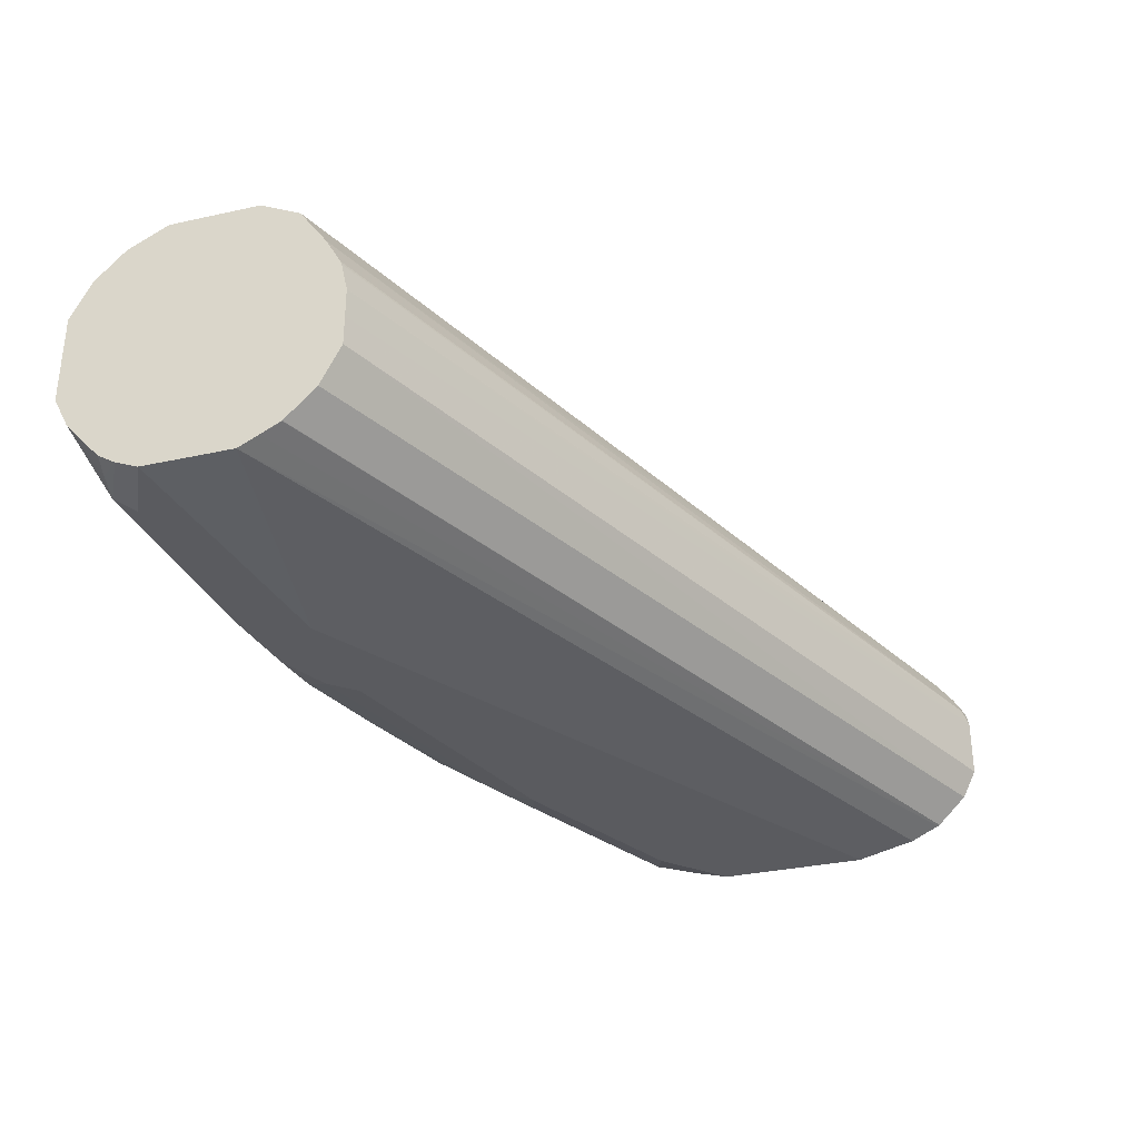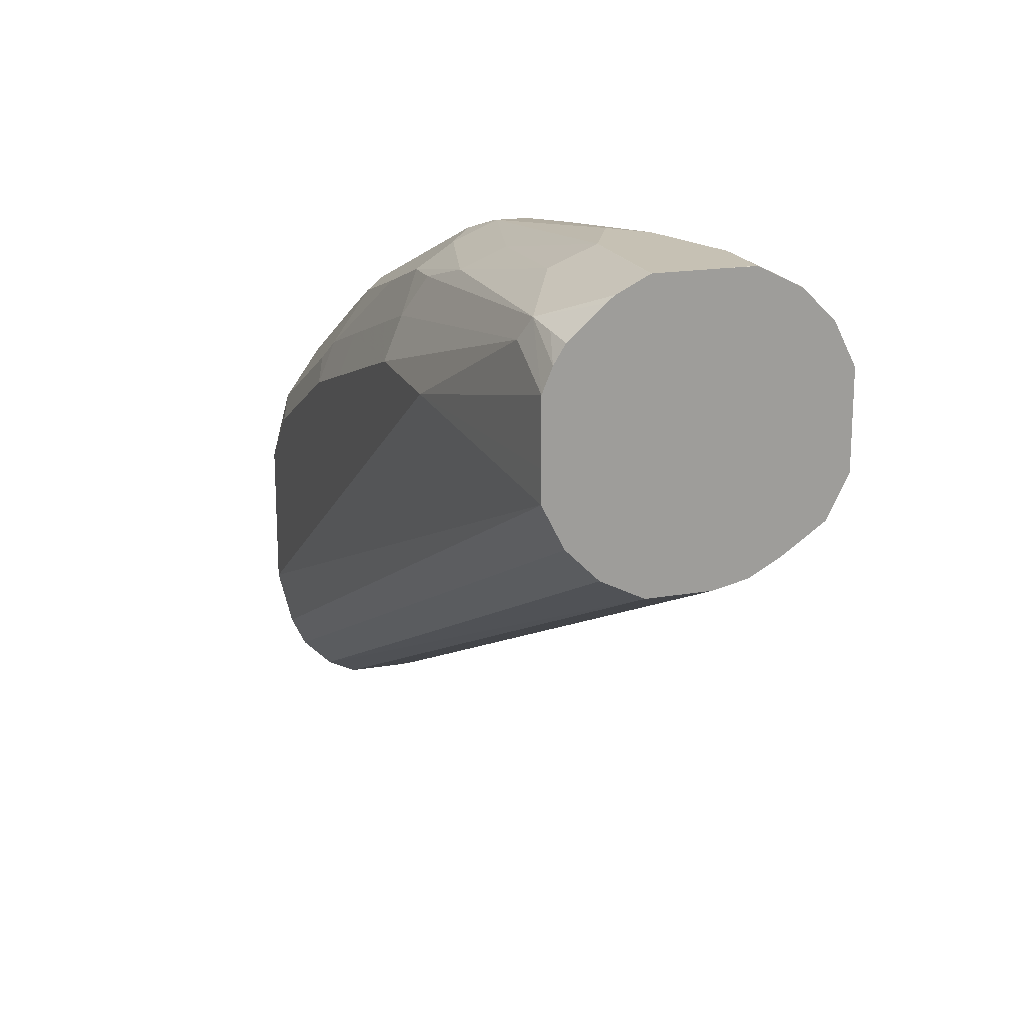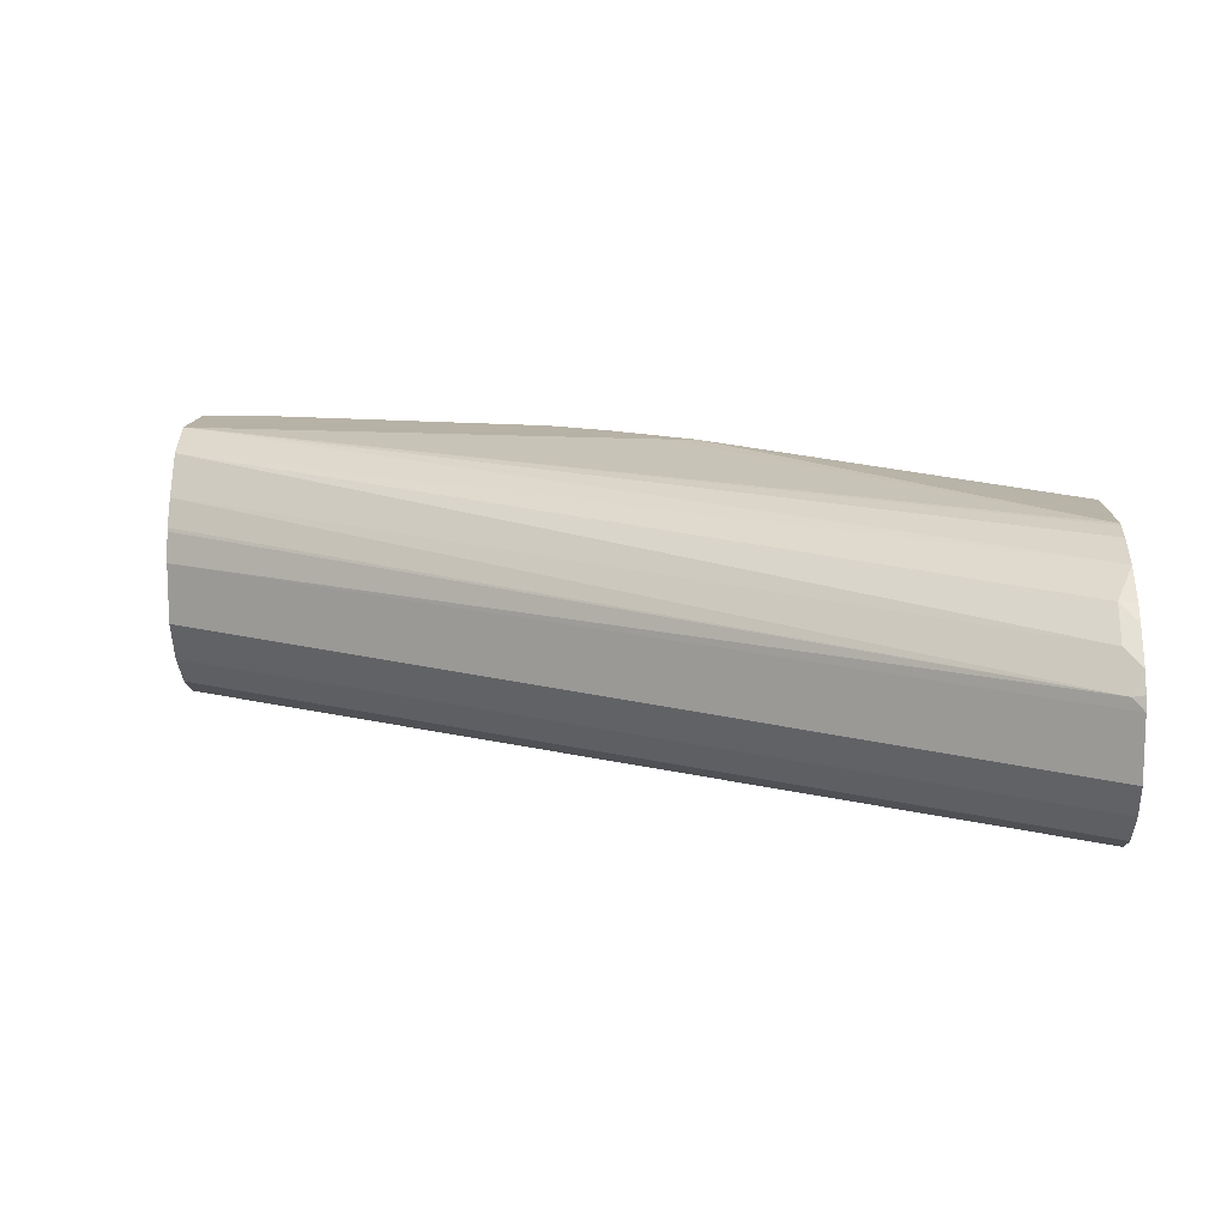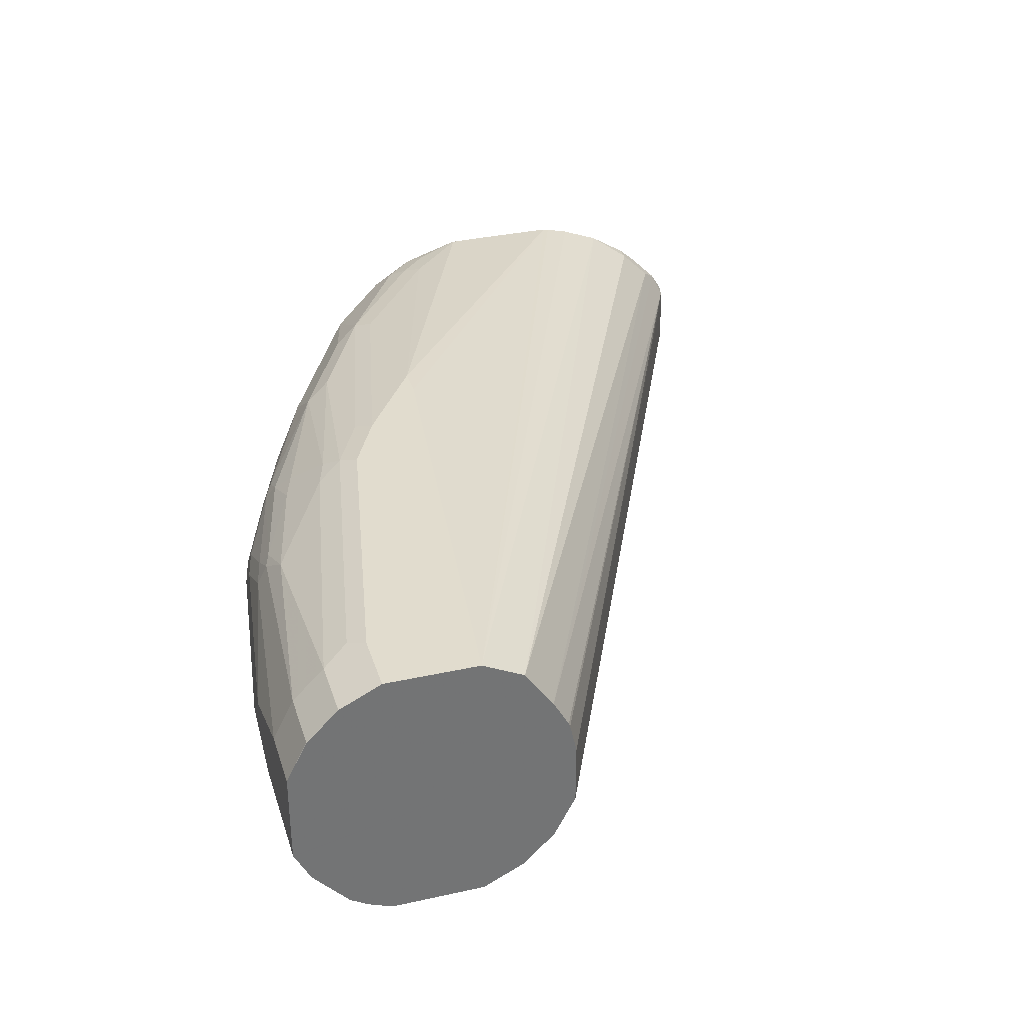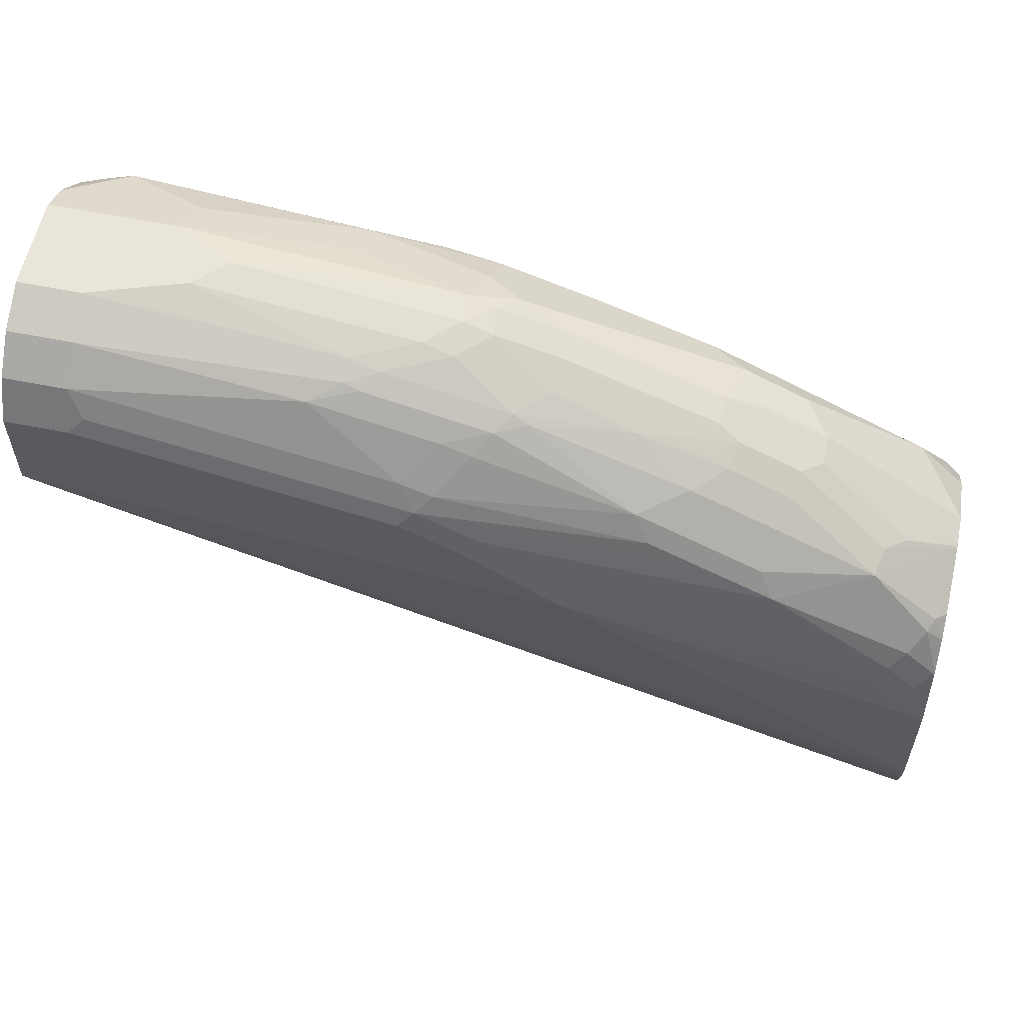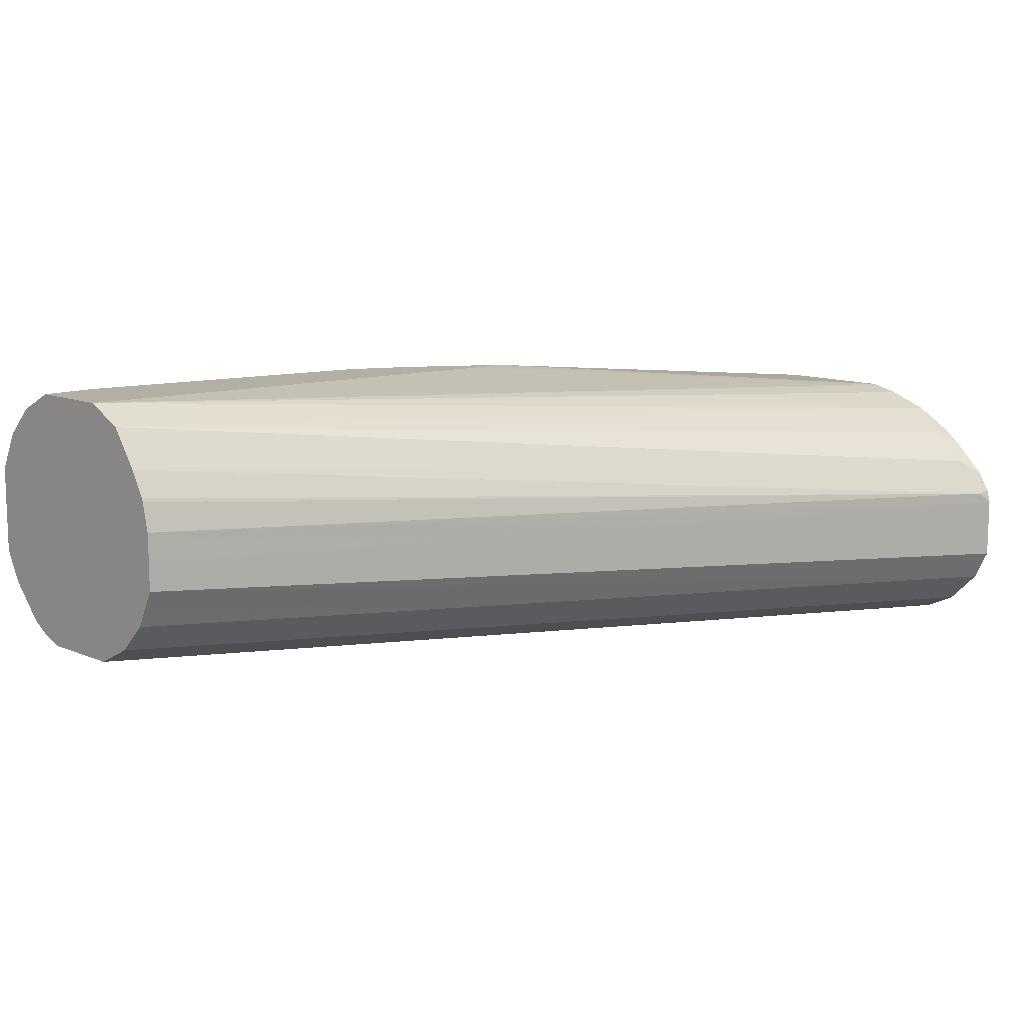
<metadata>
{"format":"obj","ext":"obj","renderer":"f3d","projection":"perspective","resolution":1024,"background":"white","views":[{"elev":-32.9,"azim":-73.1,"up":"+Z"},{"elev":18.6,"azim":-108.3,"up":"+Y"},{"elev":12.3,"azim":3.0,"up":"+Z"},{"elev":34.1,"azim":-106.6,"up":"+Z"},{"elev":58.2,"azim":11.8,"up":"+Y"},{"elev":11.3,"azim":-44.2,"up":"+Z"}]}
</metadata>
<code>
v -0.07432 0.2938 0.008994
v -0.07432 0.2938 -0.009669
v -0.07432 0.2949 0.01313
v -0.0778 0.2955 0.01244
v -0.3454 0.4199 0.01866
v -0.3454 0.4199 0.009332
v -0.07432 0.2983 -0.01883
v -0.3454 0.4199 5.48e-06
v -0.07432 0.2983 0.019
v -0.3454 0.427 0.03751
v -0.3454 0.4224 0.02907
v -0.3454 0.422 0.028
v -0.3454 0.4199 0.01878
v -0.07432 0.3076 -0.02816
v -0.3454 0.4261 -0.01236
v -0.07432 0.3076 0.02833
v -0.07934 0.3033 0.02333
v -0.3454 0.4355 0.04976
v -0.07432 0.3083 -0.02851
v -0.3454 0.4355 -0.02169
v -0.3453 0.4355 -0.02177
v -0.07432 0.3126 0.03266
v -0.07934 0.3126 0.03266
v -0.3454 0.4385 0.05126
v -0.07432 0.3241 0.03983
v -0.07432 0.3173 -0.03283
v -0.3454 0.4417 -0.02488
v -0.3454 0.4479 -0.02796
v -0.3454 0.4479 0.05599
v -0.07432 0.3363 0.04449
v -0.07467 0.336 -0.03733
v -0.07432 0.336 -0.03733
v -0.3453 0.4479 -0.02799
v -0.3454 0.4572 -0.02799
v -0.196 0.4293 0.05599
v -0.3454 0.4759 0.05599
v -0.07432 0.3436 0.04632
v -0.07467 0.3453 0.04666
v -0.2706 0.4573 -0.03733
v -0.07432 0.3826 -0.03733
v -0.3454 0.4759 -0.02799
v -0.1867 0.4293 0.05599
v -0.3454 0.4883 0.04981
v -0.3266 0.4759 0.05599
v -0.07432 0.3453 0.04666
v -0.3266 0.4853 -0.02799
v -0.2333 0.4573 -0.03733
v -0.07934 0.406 -0.03266
v -0.07432 0.3923 -0.03483
v -0.09335 0.4013 -0.03733
v -0.3454 0.483 -0.02509
v -0.3297 0.4915 -0.02488
v -0.07432 0.3733 0.04666
v -0.07467 0.3826 0.04666
v -0.09335 0.4013 0.04666
v -0.1307 0.4293 0.04666
v -0.2146 0.4479 0.05599
v -0.3453 0.4884 0.04976
v -0.3453 0.4977 0.04044
v -0.3454 0.4976 0.04047
v -0.3266 0.4822 0.05288
v -0.3266 0.4884 0.04976
v -0.322 0.4806 0.05366
v -0.28 0.4666 0.05599
v -0.2302 0.4697 -0.0311
v -0.1773 0.4386 -0.03733
v -0.1073 0.434 -0.02333
v -0.08868 0.4246 -0.02333
v -0.07934 0.4153 -0.02333
v -0.07432 0.4034 -0.03016
v -0.112 0.4106 -0.03733
v -0.1353 0.434 -0.03266
v -0.1369 0.4511 -0.02177
v -0.3454 0.4884 -0.02177
v -0.3383 0.4899 -0.02333
v -0.3454 0.4975 -0.01155
v -0.3454 0.4993 -0.009212
v -0.3048 0.4977 -0.01244
v -0.2582 0.4884 -0.02177
v -0.2364 0.4822 -0.02488
v -0.07432 0.3826 0.04653
v -0.07432 0.383 0.04649
v -0.07934 0.3966 0.04433
v -0.08868 0.406 0.04433
v -0.126 0.434 0.04433
v -0.21 0.4526 0.05366
v -0.2333 0.4573 0.05599
v -0.3454 0.5039 0.02811
v -0.3454 0.5008 0.03417
v -0.3266 0.4977 0.04044
v -0.28 0.4791 0.04976
v -0.2613 0.4884 0.04044
v -0.2753 0.4713 0.05366
v -0.2193 0.4806 -0.02333
v -0.1913 0.4713 -0.02333
v -0.1742 0.4511 -0.0311
v -0.1493 0.4293 -0.03733
v -0.07432 0.4221 -0.00216
v -0.0809 0.4231 -0.01244
v -0.07432 0.4128 -0.02082
v -0.126 0.4526 -0.014
v -0.1182 0.4511 -0.00311
v -0.09178 0.4308 -0.01088
v -0.1462 0.4417 -0.0311
v -0.1555 0.4604 -0.02177
v -0.1447 0.4619 -0.014
v -0.3454 0.5038 -0.000232
v -0.308 0.5039 5.48e-06
v -0.2613 0.4946 -0.009331
v -0.2209 0.4884 -0.01244
v -0.07432 0.401 0.04074
v -0.07467 0.4013 0.04082
v -0.08401 0.4106 0.04082
v -0.07934 0.4153 0.03499
v -0.1073 0.434 0.03499
v -0.1307 0.4417 0.04044
v -0.1447 0.4433 0.04433
v -0.2286 0.4619 0.05366
v -0.3454 0.5039 0.01866
v -0.3266 0.5039 0.028
v -0.3453 0.5039 0.028
v -0.252 0.4915 0.03422
v -0.2333 0.4697 0.04976
v -0.224 0.4791 0.04044
v -0.2473 0.4899 0.03499
v -0.2115 0.4791 -0.02177
v -0.07432 0.4221 0.006044
v -0.1182 0.4511 0.006227
v -0.1369 0.4604 -0.00311
v -0.1493 0.4666 5.48e-06
v -0.1431 0.4635 0.003111
v -0.1633 0.4713 -0.004663
v -0.1727 0.4713 -0.014
v -0.21 0.4899 -0.004663
v -0.3454 0.5039 5.48e-06
v -0.3453 0.5039 5.48e-06
v -0.2893 0.5039 0.009332
v -0.224 0.4946 5.48e-06
v -0.2131 0.4868 -0.01088
v -0.07432 0.4016 0.0404
v -0.07432 0.4103 0.03391
v -0.07432 0.4105 0.03366
v -0.0778 0.4168 0.0311
v -0.09802 0.434 0.03033
v -0.1493 0.4511 0.04044
v -0.1167 0.4433 0.03033
v -0.1633 0.4526 0.04433
v -0.224 0.4666 0.05016
v -0.3454 0.5039 0.0001242
v -0.252 0.4946 0.028
v -0.2986 0.5039 0.01866
v -0.2426 0.4923 0.02916
v -0.2146 0.4759 0.04082
v -0.21 0.4806 0.03499
v -0.2053 0.483 0.02916
v -0.09022 0.4324 0.01555
v -0.07467 0.4223 0.008172
v -0.07432 0.422 0.008401
v -0.1431 0.4635 0.01244
v -0.1244 0.4542 0.01244
v -0.09645 0.4355 0.02177
v -0.1493 0.4666 0.009332
v -0.196 0.4853 5.48e-06
v -0.2162 0.4931 0.001558
v -0.224 0.4946 0.009332
v -0.07432 0.4151 0.02766
v -0.126 0.4526 0.021
v -0.154 0.4619 0.03033
v -0.168 0.4604 0.04044
v -0.1447 0.4619 0.021
v -0.224 0.4923 0.01983
v -0.2333 0.4946 0.01866
v -0.2007 0.4806 0.03033
v -0.1711 0.4728 0.02177
v -0.196 0.483 0.01983
v -0.1493 0.4643 0.01983
v -0.196 0.4853 0.009332
v -0.2146 0.4923 0.01049
f 95 104 96
f 98 102 128
f 98 100 99
f 98 103 102
f 98 128 127
f 95 126 106
f 95 105 104
f 94 139 126
f 94 126 95
f 94 110 139
f 92 125 122
f 92 124 125
f 92 123 124
f 91 123 92
f 91 118 123
f 91 93 118
f 95 106 105
f 101 106 102
f 102 131 159
f 102 129 130
f 110 134 139
f 110 138 134
f 90 150 120
f 108 138 109
f 108 137 138
f 108 151 137
f 108 120 151
f 108 121 120
f 108 119 121
f 108 149 119
f 108 136 149
f 107 136 108
f 107 135 136
f 106 133 134
f 106 126 133
f 106 130 129
f 106 132 130
f 102 159 128
f 102 130 131
f 102 106 129
f 106 134 132
f 78 109 79
f 90 92 122
f 73 105 106
f 72 105 73
f 72 104 105
f 72 97 104
f 71 97 72
f 68 103 98
f 68 102 103
f 68 101 102
f 73 106 101
f 68 73 101
f 68 99 100
f 68 98 99
f 67 73 68
f 66 104 97
f 66 96 104
f 65 95 96
f 111 140 112
f 65 94 95
f 68 100 69
f 74 76 75
f 77 107 78
f 78 107 108
f 88 121 119
f 88 120 121
f 88 90 120
f 85 118 86
f 85 117 118
f 85 116 117
f 85 115 116
f 85 114 115
f 85 113 114
f 84 113 85
f 83 112 113
f 83 113 84
f 82 112 83
f 82 111 112
f 79 94 80
f 79 110 94
f 79 138 110
f 79 109 138
f 78 108 109
f 90 122 150
f 112 140 113
f 138 165 164
f 114 140 141
f 155 174 175
f 155 173 174
f 154 169 173
f 154 173 155
f 153 169 154
f 152 155 171
f 150 172 151
f 150 171 172
f 155 175 171
f 150 152 171
f 147 169 148
f 146 170 168
f 145 168 169
f 145 146 168
f 144 170 146
f 144 167 170
f 144 161 167
f 144 158 161
f 148 169 153
f 156 161 158
f 156 158 157
f 159 174 176
f 65 80 94
f 175 177 178
f 174 177 175
f 171 175 178
f 170 176 174
f 168 173 169
f 168 174 173
f 168 170 174
f 165 171 178
f 165 172 171
f 164 178 177
f 164 165 178
f 163 164 177
f 160 167 161
f 159 177 174
f 159 162 177
f 159 167 160
f 159 170 167
f 159 176 170
f 143 158 144
f 113 140 114
f 143 166 158
f 137 165 138
f 124 148 153
f 123 148 124
f 122 152 150
f 122 125 152
f 120 150 151
f 118 148 123
f 118 147 148
f 117 147 118
f 124 153 154
f 117 169 147
f 116 146 145
f 116 144 146
f 116 145 117
f 115 144 116
f 114 144 115
f 114 143 144
f 114 142 143
f 114 141 142
f 117 145 169
f 124 154 125
f 125 154 155
f 125 155 152
f 137 172 165
f 137 151 172
f 135 149 136
f 134 164 163
f 134 138 164
f 133 139 134
f 130 177 162
f 130 163 177
f 130 134 163
f 130 132 134
f 130 159 131
f 130 162 159
f 128 161 156
f 128 160 161
f 128 159 160
f 127 157 158
f 127 156 157
f 127 128 156
f 126 139 133
f 142 166 143
f 64 118 93
f 48 50 71
f 62 92 90
f 5 34 28
f 5 41 34
f 5 51 41
f 5 74 51
f 5 76 74
f 5 77 76
f 5 107 77
f 5 135 107
f 5 28 27
f 5 149 135
f 5 88 119
f 5 89 88
f 5 60 89
f 5 43 60
f 5 36 43
f 5 29 36
f 5 24 29
f 5 18 24
f 5 119 149
f 5 10 18
f 5 27 20
f 5 15 8
f 20 27 21
f 19 28 26
f 19 27 28
f 19 21 27
f 18 25 24
f 18 23 25
f 17 23 18
f 16 22 23
f 5 20 15
f 14 21 19
f 10 17 18
f 9 17 10
f 9 23 17
f 9 16 23
f 7 20 14
f 7 15 20
f 7 8 15
f 5 8 6
f 14 20 21
f 22 25 23
f 5 11 10
f 5 13 12
f 1 111 82
f 1 140 111
f 1 141 140
f 1 142 141
f 1 166 142
f 1 158 166
f 1 98 127
f 1 100 98
f 1 82 81
f 1 70 100
f 1 40 49
f 1 32 40
f 1 26 32
f 1 19 26
f 1 14 19
f 1 7 14
f 1 2 7
f 64 87 118
f 1 49 70
f 5 12 11
f 1 81 53
f 1 45 37
f 4 13 5
f 4 12 13
f 4 11 12
f 4 10 11
f 4 9 10
f 3 9 4
f 2 8 7
f 1 8 2
f 1 53 45
f 1 6 8
f 1 4 5
f 1 3 4
f 1 9 3
f 1 16 9
f 1 22 16
f 1 25 22
f 1 30 25
f 1 37 30
f 1 5 6
f 24 25 29
f 1 127 158
f 26 31 32
f 52 78 79
f 52 77 78
f 52 76 77
f 52 75 76
f 51 75 52
f 51 74 75
f 48 73 67
f 48 72 73
f 52 79 80
f 48 71 72
f 48 100 70
f 48 69 100
f 48 68 69
f 48 67 68
f 47 96 66
f 47 65 96
f 46 65 47
f 46 52 65
f 48 70 49
f 44 93 63
f 52 80 65
f 54 81 82
f 62 91 92
f 25 30 29
f 62 93 91
f 62 63 93
f 61 63 62
f 59 90 88
f 59 89 60
f 58 90 59
f 53 81 54
f 58 62 90
f 57 118 87
f 57 86 118
f 56 84 85
f 56 85 57
f 55 84 56
f 54 84 55
f 54 83 84
f 54 82 83
f 57 85 86
f 44 64 93
f 59 88 89
f 43 62 58
f 31 71 50
f 31 97 71
f 31 66 97
f 31 47 66
f 31 39 47
f 31 33 39
f 29 38 35
f 29 37 38
f 31 50 40
f 29 30 37
f 29 64 44
f 29 87 64
f 29 42 57
f 29 35 42
f 28 34 33
f 26 28 33
f 44 63 61
f 26 33 31
f 29 44 36
f 31 40 32
f 29 57 87
f 34 41 39
f 33 34 39
f 43 59 60
f 43 58 59
f 42 55 56
f 42 54 55
f 43 61 62
f 42 53 54
f 42 45 53
f 41 52 46
f 42 56 57
f 40 50 48
f 35 38 45
f 35 45 42
f 41 51 52
f 36 44 43
f 37 45 38
f 43 44 61
f 39 41 46
f 39 46 47
f 40 48 49

</code>
